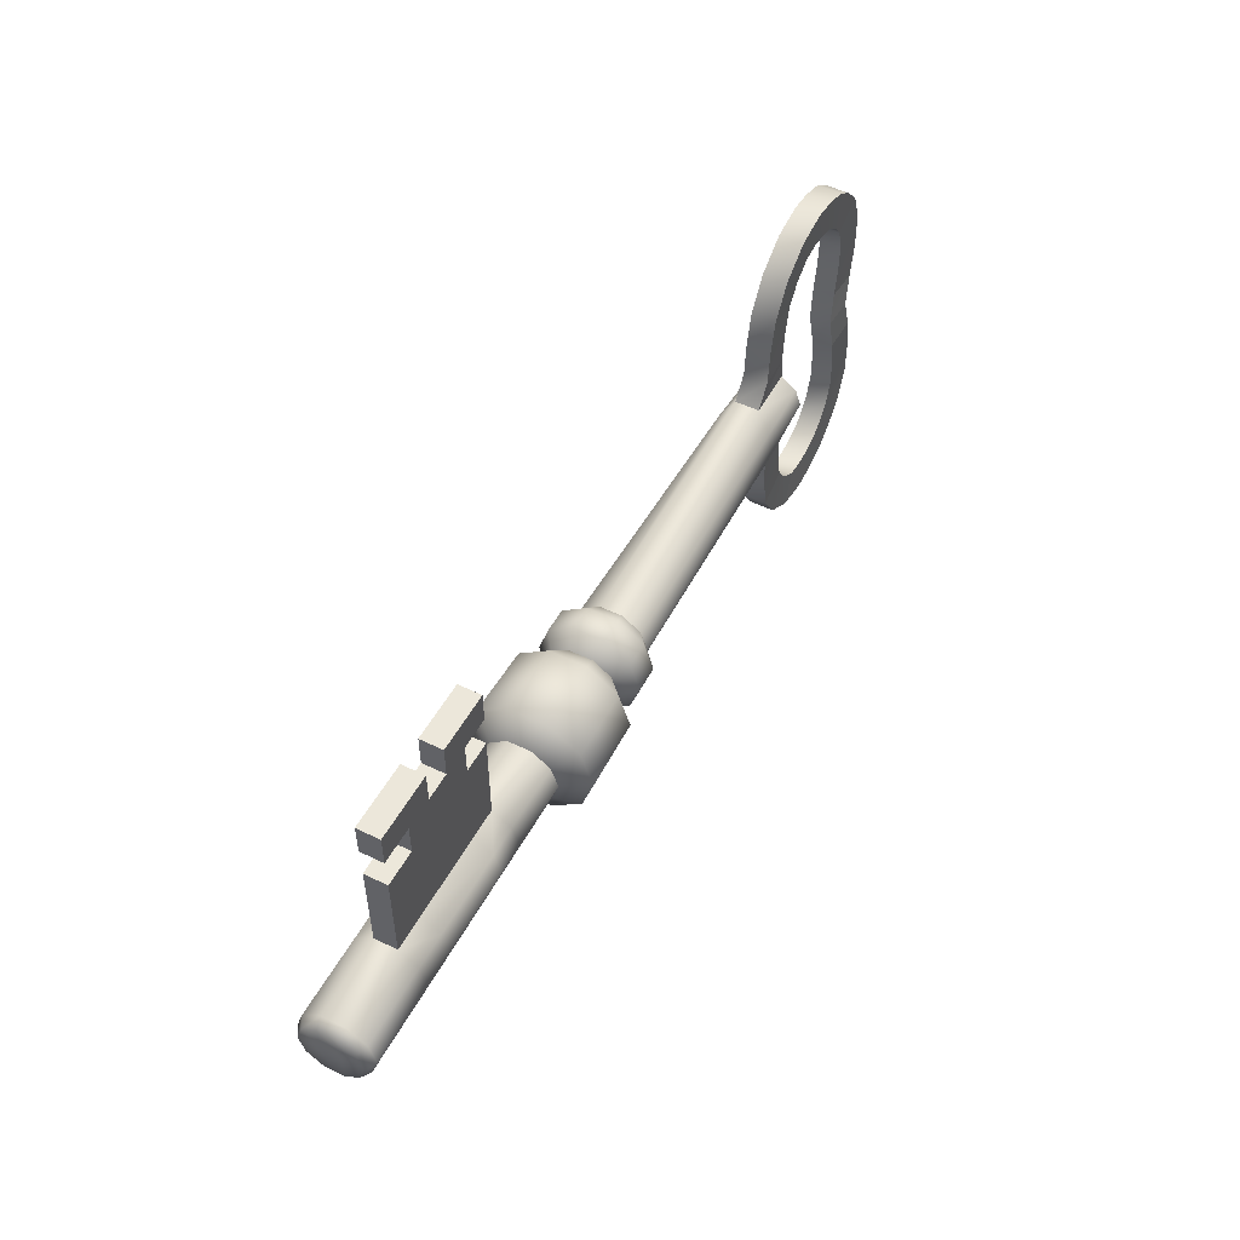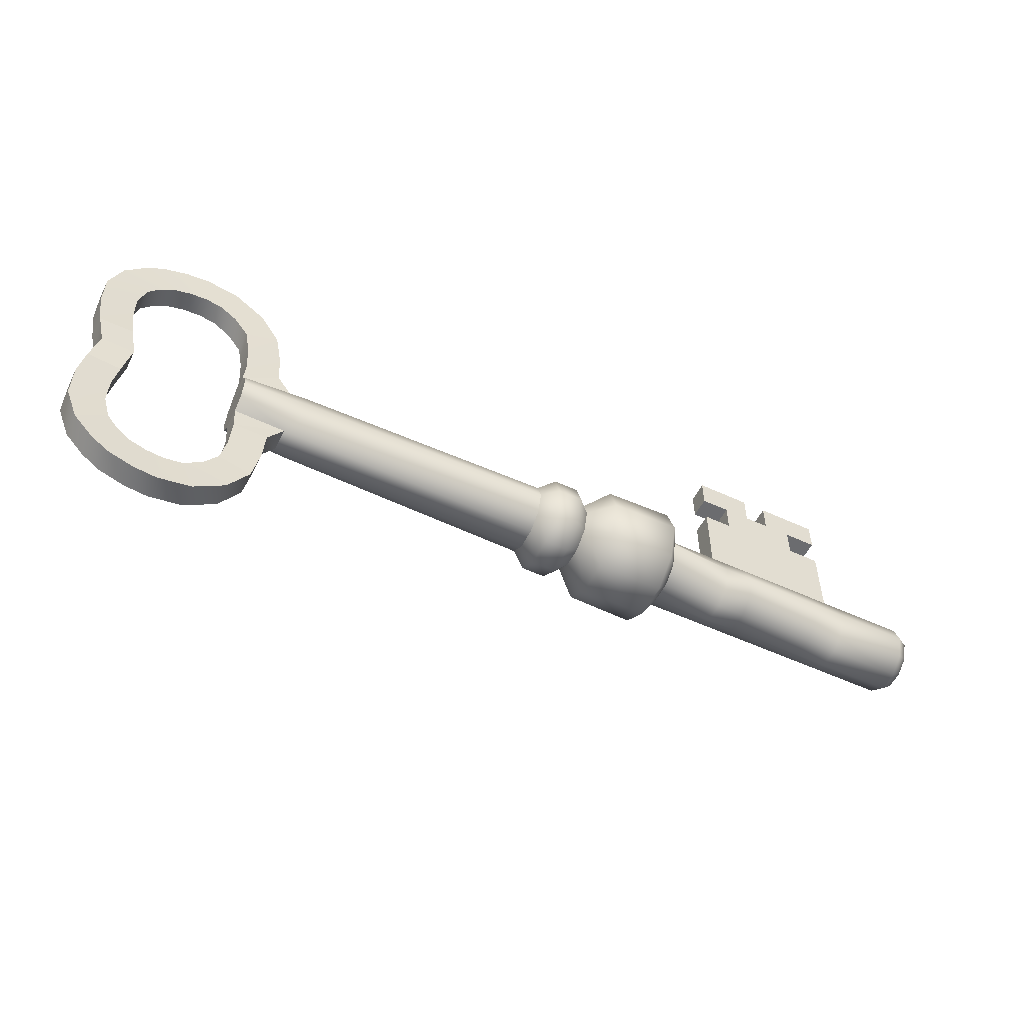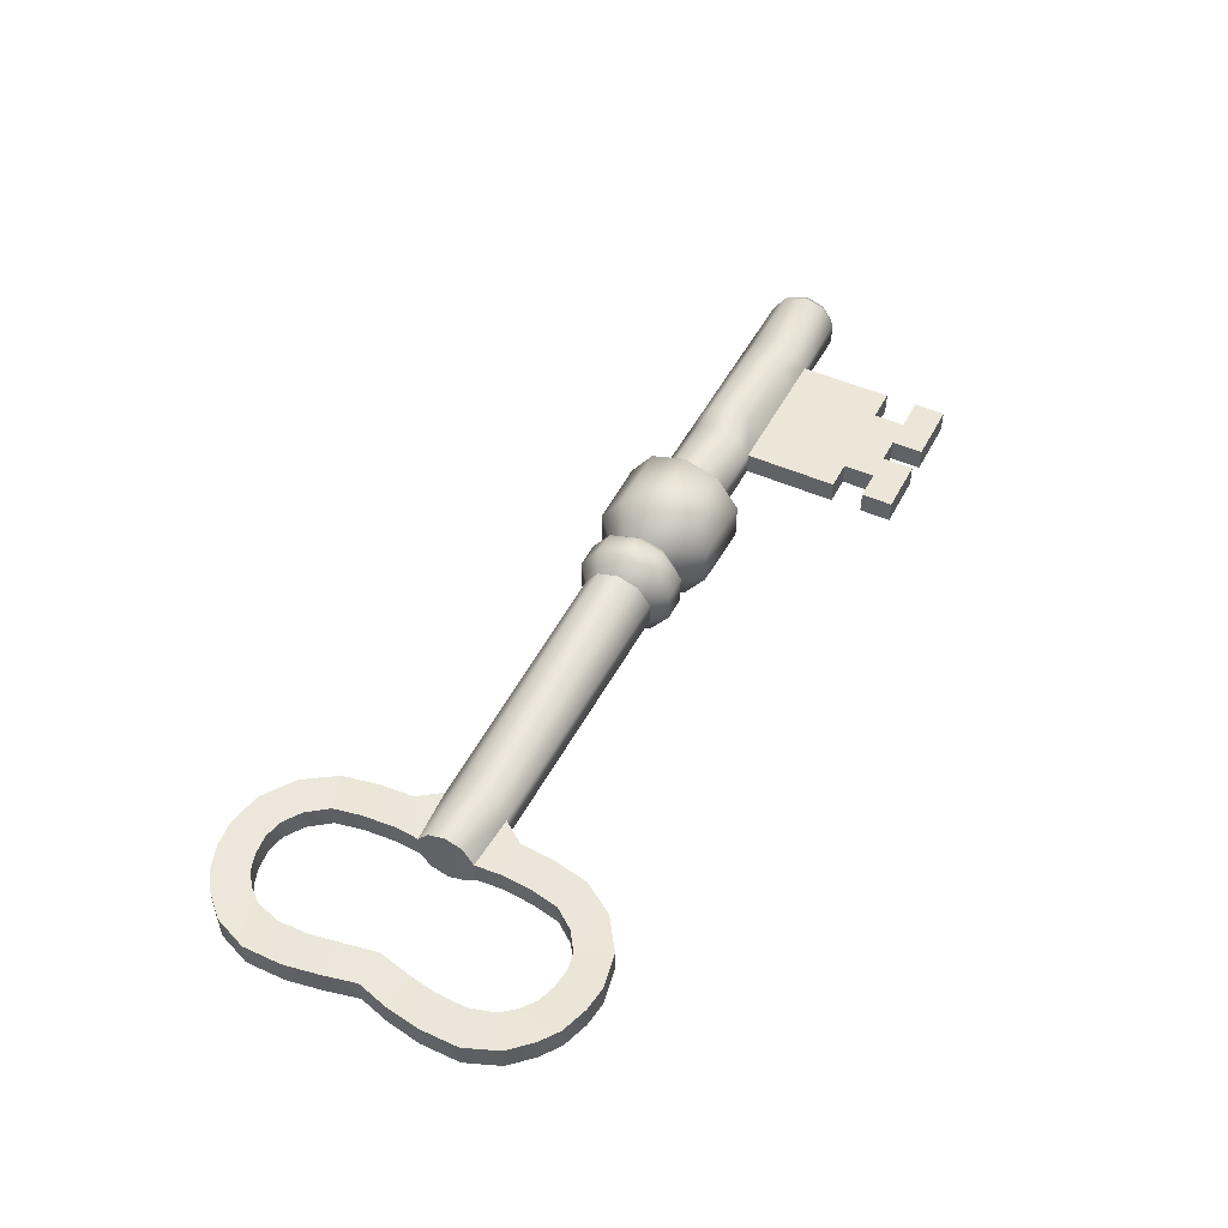
<metadata>
{"format":"obj","ext":"obj","renderer":"f3d","projection":"perspective","resolution":1024,"background":"white","views":[{"elev":51.4,"azim":-62.3,"up":"+Y"},{"elev":-53.7,"azim":153.8,"up":"+Y"},{"elev":48.8,"azim":116.6,"up":"+Z"}]}
</metadata>
<code>
o Key_B
v 1.587 -0.02065 0.144
v 1.587 0.0647 0.1162
v 1.257 0.07433 0.1295
v 1.257 -0.02065 0.1603
v 1.59 0.1192 0.0361
v 1.323 0.1348 0.0423
v 1.59 0.1192 -0.07389
v 1.587 0.0647 -0.1187
v 1.257 0.07433 -0.132
v 1.323 0.1348 -0.08009
v 1.587 -0.02065 -0.1465
v 1.257 -0.02065 -0.1628
v 1.587 -0.106 -0.1187
v 1.257 -0.1156 -0.132
v 1.588 -0.1587 -0.05624
v 1.321 -0.1743 -0.06245
v 1.588 -0.1587 0.05374
v 1.587 -0.106 0.1162
v 1.257 -0.1156 0.1295
v 1.321 -0.1743 0.05995
v -0.08189 0.0856 0.145
v -0.08189 -0.02065 0.1795
v -0.08189 0.1513 0.05461
v -0.08189 0.1513 -0.05711
v -0.08189 0.0856 -0.1475
v -0.08189 -0.02065 -0.182
v -0.08189 -0.1269 -0.1475
v -0.08189 -0.1926 -0.05711
v -0.08189 -0.1926 0.05461
v -0.08189 -0.1269 0.145
v -0.896 -0.02065 0.1795
v -0.896 0.0856 0.145
v -1.226 0.0856 0.145
v -1.226 -0.02065 0.1795
v -0.896 0.1513 0.05461
v -1.226 0.1513 0.05461
v -0.896 0.1513 -0.0571
v -1.226 0.1513 -0.0571
v -0.896 0.0856 -0.1475
v -1.226 0.0856 -0.1475
v -0.8798 -0.02065 -0.207
v -1.226 -0.02065 -0.182
v -0.896 -0.1269 -0.1475
v -1.226 -0.1269 -0.1475
v -0.896 -0.1926 -0.0571
v -1.226 -0.1926 -0.0571
v -0.896 -0.1926 0.05461
v -1.226 -0.1926 0.05461
v -0.896 -0.1269 0.145
v -1.226 -0.1269 0.145
v -1.375 0.0856 0.145
v -1.375 -0.02065 0.1795
v -1.375 0.1513 0.05461
v -1.226 0.6212 -0.0571
v -1.375 0.6212 -0.0571
v -1.375 0.6212 0.05461
v -1.226 0.6212 0.05461
v -1.375 0.0856 -0.1475
v -1.375 0.1513 -0.0571
v -1.375 -0.02065 -0.182
v -1.375 -0.1269 -0.1475
v -1.375 -0.1926 -0.0571
v -1.375 -0.1926 0.05461
v -1.375 -0.1269 0.145
v -1.96 0.0856 0.145
v -2.344 0.0856 0.145
v -2.344 -0.02065 0.1795
v -1.96 -0.02065 0.1795
v -1.96 0.1513 0.05461
v -2.344 0.1513 0.05461
v -1.96 0.1513 -0.0571
v -2.344 0.1513 -0.0571
v -1.96 0.0856 -0.1475
v -2.344 0.0856 -0.1475
v -1.96 -0.02065 -0.182
v -2.344 -0.02065 -0.182
v -1.96 -0.1269 -0.1475
v -2.344 -0.1269 -0.1475
v -1.96 -0.1926 -0.0571
v -2.344 -0.1926 -0.0571
v -1.96 -0.1926 0.05461
v -2.344 -0.1926 0.05461
v -1.96 -0.1269 0.145
v -2.344 -0.1269 0.145
v 1.587 0.02492 0.003717
v 1.587 -0.06033 -0.0243
v -2.393 -0.02065 -0.04805
v -2.393 -0.1647 -0.04805
v -2.393 -0.1647 0.04555
v -2.393 -0.02065 0.04555
v -2.393 0.06837 0.1213
v -2.393 -0.02065 0.1502
v -2.393 0.1234 0.04555
v -2.393 0.1234 -0.04805
v -2.393 0.06837 -0.1238
v -2.393 -0.02065 -0.1527
v -2.393 -0.1097 -0.1238
v -2.393 -0.1097 0.1213
v -1.96 0.6212 0.05461
v -1.96 0.6212 -0.0571
v -1.79 0.1513 0.05461
v -1.79 0.6212 0.05461
v -1.79 0.0856 0.145
v -1.79 -0.02065 0.1795
v -1.644 0.9346 -0.0571
v -1.79 0.9346 -0.0571
v -1.79 0.9346 0.05461
v -1.644 0.9346 0.05461
v -1.79 0.0856 -0.1475
v -1.79 0.1513 -0.0571
v -1.79 -0.02065 -0.182
v -1.79 -0.1269 -0.1475
v -1.79 -0.1926 -0.0571
v -1.79 -0.1926 0.05461
v -1.79 -0.1269 0.145
v -1.79 0.6212 -0.0571
v -1.79 0.7779 -0.0571
v -1.644 0.7779 -0.0571
v -1.514 0.7779 -0.0571
v -1.375 0.7779 -0.0571
v -1.79 0.7779 0.05461
v -1.375 0.7779 0.05461
v -1.515 0.7779 0.05461
v -1.644 0.7779 0.05461
v -1.515 0.9346 0.05461
v -1.375 0.9346 0.05461
v -1.375 0.9346 -0.0571
v -1.514 0.9346 -0.0571
v -1.963 0.7779 -0.0571
v -1.963 0.7779 0.05461
v -1.963 0.9346 0.05461
v -1.963 0.9346 -0.0571
v -1.226 0.7779 0.05461
v -1.226 0.7779 -0.0571
v -1.226 0.9346 -0.0571
v -1.226 0.9346 0.05461
v -0.8234 -0.02065 0.3071
v -0.8234 0.1598 0.2484
v -0.8234 0.2714 0.09489
v -0.8234 0.2714 -0.09489
v -0.8234 0.1598 -0.2484
v -0.8234 -0.02065 -0.3071
v -0.8234 -0.2011 -0.2484
v -0.8234 -0.3127 -0.09489
v -0.8234 -0.3127 0.09489
v -0.8234 -0.2011 0.2484
v -0.4741 -0.02065 0.2993
v -0.4741 0.1553 0.2422
v -0.4741 0.264 0.0925
v -0.4741 0.264 -0.0925
v -0.4741 0.1553 -0.2422
v -0.4741 -0.02065 -0.2993
v -0.4741 -0.1966 -0.2422
v -0.4741 -0.3053 -0.0925
v -0.4741 -0.3053 0.0925
v -0.4741 -0.1966 0.2422
v -0.3569 -0.02065 0.1795
v -0.3569 0.0856 0.145
v -0.3569 0.1513 0.05461
v -0.3569 0.1513 -0.0571
v -0.3569 0.0856 -0.1475
v -0.3569 -0.02065 -0.182
v -0.3569 -0.1269 -0.1475
v -0.3569 -0.1926 -0.0571
v -0.3569 -0.1926 0.05461
v -0.3569 -0.1269 0.145
v -0.2867 -0.02065 0.2478
v -0.2867 0.1257 0.2002
v -0.2867 0.2162 0.07571
v -0.2867 0.2162 -0.07821
v -0.2867 0.1257 -0.2027
v -0.2867 -0.02065 -0.2503
v -0.2867 -0.167 -0.2027
v -0.2867 -0.2575 -0.07821
v -0.2867 -0.2575 0.07571
v -0.2867 -0.167 0.2002
v -0.1602 -0.02065 0.2478
v -0.1602 0.1257 0.2002
v -0.1602 0.2162 0.07571
v -0.1602 0.2162 -0.07821
v -0.1602 0.1257 -0.2027
v -0.1602 -0.02065 -0.2503
v -0.1602 -0.167 -0.2027
v -0.1602 -0.2575 -0.07821
v -0.1602 -0.2575 0.07571
v -0.1602 -0.167 0.2002
v 1.579 -0.2774 -0.05624
v 1.402 -0.2876 -0.06245
v 1.579 -0.2774 0.05374
v 1.402 -0.2876 0.05995
v 1.59 -0.4439 -0.05624
v 1.413 -0.4541 -0.06245
v 1.59 -0.4439 0.05374
v 1.413 -0.4541 0.05995
v 1.616 -0.5813 -0.05624
v 1.448 -0.6363 -0.06245
v 1.616 -0.5813 0.05374
v 1.448 -0.6363 0.05995
v 1.692 -0.6815 -0.05624
v 1.553 -0.7946 -0.06245
v 1.692 -0.6815 0.05374
v 1.553 -0.7946 0.05995
v 1.783 -0.743 -0.05624
v 1.712 -0.9027 -0.06245
v 1.783 -0.743 0.05374
v 1.712 -0.9027 0.05995
v 1.872 -0.7602 -0.05624
v 1.882 -0.9346 -0.06245
v 1.872 -0.7602 0.05374
v 1.882 -0.9346 0.05995
v 1.964 -0.75 -0.05624
v 2.005 -0.92 -0.06245
v 1.964 -0.75 0.05374
v 2.005 -0.92 0.05995
v 2.053 -0.7211 -0.05624
v 2.137 -0.8749 -0.06245
v 2.053 -0.7211 0.05374
v 2.137 -0.8749 0.05995
v 2.12 -0.6702 -0.05624
v 2.229 -0.8072 -0.06245
v 2.12 -0.6702 0.05374
v 2.229 -0.8072 0.05995
v 2.179 -0.5989 -0.05624
v 2.326 -0.7032 -0.06245
v 2.179 -0.5989 0.05374
v 2.326 -0.7032 0.05995
v 2.216 -0.4745 -0.05624
v 2.393 -0.539 -0.06245
v 2.216 -0.4745 0.05374
v 2.393 -0.539 0.05995
v 2.213 -0.3249 -0.05624
v 2.393 -0.3452 -0.06245
v 2.213 -0.3249 0.05374
v 2.393 -0.3452 0.05995
v 2.189 -0.1871 -0.05624
v 2.364 -0.1769 -0.06245
v 2.189 -0.1871 0.05374
v 2.364 -0.1769 0.05995
v 2.153 -0.01326 -0.06506
v 2.323 -0.01506 -0.07127
v 2.153 -0.01326 0.04492
v 2.323 -0.01506 0.05112
v 1.58 0.2381 0.0361
v 1.403 0.2483 0.0423
v 1.58 0.2381 -0.07389
v 1.403 0.2483 -0.08009
v 1.591 0.4046 0.0361
v 1.414 0.4147 0.0423
v 1.591 0.4046 -0.07389
v 1.414 0.4147 -0.08009
v 1.618 0.542 0.0361
v 1.45 0.597 0.0423
v 1.618 0.542 -0.07389
v 1.45 0.597 -0.08009
v 1.693 0.6422 0.0361
v 1.554 0.7553 0.0423
v 1.693 0.6422 -0.07389
v 1.554 0.7553 -0.08009
v 1.784 0.7037 0.0361
v 1.713 0.8634 0.0423
v 1.784 0.7037 -0.07389
v 1.713 0.8634 -0.08009
v 1.873 0.7209 0.0361
v 1.884 0.8953 0.0423
v 1.873 0.7209 -0.07389
v 1.884 0.8953 -0.08009
v 1.965 0.7107 0.0361
v 2.006 0.8807 0.0423
v 1.965 0.7107 -0.07389
v 2.006 0.8807 -0.08009
v 2.054 0.6818 0.0361
v 2.138 0.8355 0.0423
v 2.054 0.6818 -0.07389
v 2.138 0.8355 -0.08009
v 2.121 0.6309 0.0361
v 2.231 0.7679 0.0423
v 2.121 0.6309 -0.07389
v 2.231 0.7679 -0.08009
v 2.179 0.5596 0.0361
v 2.328 0.6639 0.0423
v 2.179 0.5596 -0.07389
v 2.328 0.6639 -0.08009
v 2.215 0.4352 0.0361
v 2.393 0.4997 0.0423
v 2.215 0.4352 -0.07389
v 2.393 0.4997 -0.08009
v 2.211 0.2856 0.0361
v 2.392 0.3059 0.0423
v 2.211 0.2856 -0.07389
v 2.392 0.3059 -0.08009
v 2.188 0.1478 0.0361
v 2.364 0.1376 0.0423
v 2.188 0.1478 -0.07389
v 2.364 0.1376 -0.08009
f 1 2 3
f 3 4 1
f 2 5 6
f 6 3 2
f 7 8 9
f 9 10 7
f 8 11 12
f 12 9 8
f 11 13 14
f 14 12 11
f 13 15 16
f 16 14 13
f 17 18 19
f 19 20 17
f 18 1 4
f 4 19 18
f 3 21 22
f 22 4 3
f 6 23 21
f 21 3 6
f 10 24 23
f 23 6 10
f 9 25 24
f 24 10 9
f 12 26 25
f 25 9 12
f 14 27 26
f 26 12 14
f 16 28 27
f 27 14 16
f 20 29 28
f 28 16 20
f 19 30 29
f 29 20 19
f 4 22 30
f 30 19 4
f 31 32 33
f 33 34 31
f 32 35 36
f 36 33 32
f 35 37 38
f 38 36 35
f 37 39 40
f 40 38 37
f 39 41 42
f 42 40 39
f 41 43 44
f 44 42 41
f 43 45 46
f 46 44 43
f 45 47 48
f 48 46 45
f 47 49 50
f 50 48 47
f 49 31 34
f 34 50 49
f 33 51 52
f 52 34 33
f 36 53 51
f 51 33 36
f 54 55 56
f 56 57 54
f 40 58 59
f 59 38 40
f 42 60 58
f 58 40 42
f 44 61 60
f 60 42 44
f 46 62 61
f 61 44 46
f 48 63 62
f 62 46 48
f 50 64 63
f 63 48 50
f 34 52 64
f 64 50 34
f 65 66 67
f 67 68 65
f 69 70 66
f 66 65 69
f 71 72 70
f 70 69 71
f 73 74 72
f 72 71 73
f 75 76 74
f 74 73 75
f 77 78 76
f 76 75 77
f 79 80 78
f 78 77 79
f 81 82 80
f 80 79 81
f 83 84 82
f 82 81 83
f 68 67 84
f 84 83 68
f 11 8 85
f 85 86 11
f 87 88 89
f 89 90 87
f 91 92 67
f 67 66 91
f 93 91 66
f 66 70 93
f 94 93 70
f 70 72 94
f 95 94 72
f 72 74 95
f 96 95 74
f 74 76 96
f 97 96 76
f 76 78 97
f 88 97 78
f 78 80 88
f 89 88 80
f 80 82 89
f 98 89 82
f 82 84 98
f 92 98 84
f 84 67 92
f 36 38 54
f 54 57 36
f 59 55 54
f 54 38 59
f 71 69 99
f 99 100 71
f 101 102 99
f 99 69 101
f 103 104 52
f 52 51 103
f 101 103 51
f 51 53 101
f 105 106 107
f 107 108 105
f 109 110 59
f 59 58 109
f 111 109 58
f 58 60 111
f 112 111 60
f 60 61 112
f 113 112 61
f 61 62 113
f 114 113 62
f 62 63 114
f 115 114 63
f 63 64 115
f 104 115 64
f 64 52 104
f 110 116 55
f 55 59 110
f 36 57 56
f 56 53 36
f 53 56 102
f 102 101 53
f 65 68 104
f 104 103 65
f 69 65 103
f 103 101 69
f 100 99 102
f 102 116 100
f 73 71 110
f 110 109 73
f 75 73 109
f 109 111 75
f 77 75 111
f 111 112 77
f 79 77 112
f 112 113 79
f 81 79 113
f 113 114 81
f 83 81 114
f 114 115 83
f 68 83 115
f 115 104 68
f 71 100 116
f 116 110 71
f 55 116 117
f 55 117 118
f 55 118 119
f 55 119 120
f 116 102 121
f 121 117 116
f 102 56 122
f 102 122 123
f 102 123 124
f 102 124 121
f 56 55 120
f 120 122 56
f 125 126 127
f 127 128 125
f 124 123 119
f 119 118 124
f 129 130 131
f 131 132 129
f 121 124 108
f 108 107 121
f 124 118 105
f 105 108 124
f 118 117 106
f 106 105 118
f 120 119 128
f 128 127 120
f 119 123 125
f 125 128 119
f 123 122 126
f 126 125 123
f 133 134 135
f 135 136 133
f 117 121 130
f 130 129 117
f 121 107 131
f 131 130 121
f 107 106 132
f 132 131 107
f 106 117 129
f 129 132 106
f 122 120 134
f 134 133 122
f 120 127 135
f 135 134 120
f 127 126 136
f 136 135 127
f 126 122 133
f 133 136 126
f 32 31 137
f 137 138 32
f 35 32 138
f 138 139 35
f 37 35 139
f 139 140 37
f 39 37 140
f 140 141 39
f 41 39 141
f 141 142 41
f 43 41 142
f 142 143 43
f 45 43 143
f 143 144 45
f 47 45 144
f 144 145 47
f 49 47 145
f 145 146 49
f 31 49 146
f 146 137 31
f 138 137 147
f 147 148 138
f 139 138 148
f 148 149 139
f 140 139 149
f 149 150 140
f 141 140 150
f 150 151 141
f 142 141 151
f 151 152 142
f 143 142 152
f 152 153 143
f 144 143 153
f 153 154 144
f 145 144 154
f 154 155 145
f 146 145 155
f 155 156 146
f 137 146 156
f 156 147 137
f 148 147 157
f 157 158 148
f 149 148 158
f 158 159 149
f 150 149 159
f 159 160 150
f 151 150 160
f 160 161 151
f 152 151 161
f 161 162 152
f 153 152 162
f 162 163 153
f 154 153 163
f 163 164 154
f 155 154 164
f 164 165 155
f 156 155 165
f 165 166 156
f 147 156 166
f 166 157 147
f 158 157 167
f 167 168 158
f 159 158 168
f 168 169 159
f 160 159 169
f 169 170 160
f 161 160 170
f 170 171 161
f 162 161 171
f 171 172 162
f 163 162 172
f 172 173 163
f 164 163 173
f 173 174 164
f 165 164 174
f 174 175 165
f 166 165 175
f 175 176 166
f 157 166 176
f 176 167 157
f 168 167 177
f 177 178 168
f 169 168 178
f 178 179 169
f 170 169 179
f 179 180 170
f 171 170 180
f 180 181 171
f 172 171 181
f 181 182 172
f 173 172 182
f 182 183 173
f 174 173 183
f 183 184 174
f 175 174 184
f 184 185 175
f 176 175 185
f 185 186 176
f 167 176 186
f 186 177 167
f 178 177 22
f 22 21 178
f 179 178 21
f 21 23 179
f 180 179 23
f 23 24 180
f 181 180 24
f 24 25 181
f 182 181 25
f 25 26 182
f 183 182 26
f 26 27 183
f 184 183 27
f 27 28 184
f 185 184 28
f 28 29 185
f 186 185 29
f 29 30 186
f 177 186 30
f 30 22 177
f 16 15 187
f 187 188 16
f 15 17 189
f 189 187 15
f 17 20 190
f 190 189 17
f 20 16 188
f 188 190 20
f 188 187 191
f 191 192 188
f 187 189 193
f 193 191 187
f 189 190 194
f 194 193 189
f 190 188 192
f 192 194 190
f 192 191 195
f 195 196 192
f 191 193 197
f 197 195 191
f 193 194 198
f 198 197 193
f 194 192 196
f 196 198 194
f 196 195 199
f 199 200 196
f 195 197 201
f 201 199 195
f 197 198 202
f 202 201 197
f 198 196 200
f 200 202 198
f 200 199 203
f 203 204 200
f 199 201 205
f 205 203 199
f 201 202 206
f 206 205 201
f 202 200 204
f 204 206 202
f 204 203 207
f 207 208 204
f 203 205 209
f 209 207 203
f 205 206 210
f 210 209 205
f 206 204 208
f 208 210 206
f 208 207 211
f 211 212 208
f 207 209 213
f 213 211 207
f 209 210 214
f 214 213 209
f 210 208 212
f 212 214 210
f 212 211 215
f 215 216 212
f 211 213 217
f 217 215 211
f 213 214 218
f 218 217 213
f 214 212 216
f 216 218 214
f 216 215 219
f 219 220 216
f 215 217 221
f 221 219 215
f 217 218 222
f 222 221 217
f 218 216 220
f 220 222 218
f 220 219 223
f 223 224 220
f 219 221 225
f 225 223 219
f 221 222 226
f 226 225 221
f 222 220 224
f 224 226 222
f 224 223 227
f 227 228 224
f 223 225 229
f 229 227 223
f 225 226 230
f 230 229 225
f 226 224 228
f 228 230 226
f 228 227 231
f 231 232 228
f 227 229 233
f 233 231 227
f 229 230 234
f 234 233 229
f 230 228 232
f 232 234 230
f 232 231 235
f 235 236 232
f 231 233 237
f 237 235 231
f 233 234 238
f 238 237 233
f 234 232 236
f 236 238 234
f 236 235 239
f 239 240 236
f 235 237 241
f 241 239 235
f 237 238 242
f 242 241 237
f 238 236 240
f 240 242 238
f 6 5 243
f 243 244 6
f 5 7 245
f 245 243 5
f 7 10 246
f 246 245 7
f 10 6 244
f 244 246 10
f 244 243 247
f 247 248 244
f 243 245 249
f 249 247 243
f 245 246 250
f 250 249 245
f 246 244 248
f 248 250 246
f 248 247 251
f 251 252 248
f 247 249 253
f 253 251 247
f 249 250 254
f 254 253 249
f 250 248 252
f 252 254 250
f 252 251 255
f 255 256 252
f 251 253 257
f 257 255 251
f 253 254 258
f 258 257 253
f 254 252 256
f 256 258 254
f 256 255 259
f 259 260 256
f 255 257 261
f 261 259 255
f 257 258 262
f 262 261 257
f 258 256 260
f 260 262 258
f 260 259 263
f 263 264 260
f 259 261 265
f 265 263 259
f 261 262 266
f 266 265 261
f 262 260 264
f 264 266 262
f 264 263 267
f 267 268 264
f 263 265 269
f 269 267 263
f 265 266 270
f 270 269 265
f 266 264 268
f 268 270 266
f 268 267 271
f 271 272 268
f 267 269 273
f 273 271 267
f 269 270 274
f 274 273 269
f 270 268 272
f 272 274 270
f 272 271 275
f 275 276 272
f 271 273 277
f 277 275 271
f 273 274 278
f 278 277 273
f 274 272 276
f 276 278 274
f 276 275 279
f 279 280 276
f 275 277 281
f 281 279 275
f 277 278 282
f 282 281 277
f 278 276 280
f 280 282 278
f 280 279 283
f 283 284 280
f 279 281 285
f 285 283 279
f 281 282 286
f 286 285 281
f 282 280 284
f 284 286 282
f 284 283 287
f 287 288 284
f 283 285 289
f 289 287 283
f 285 286 290
f 290 289 285
f 286 284 288
f 288 290 286
f 288 287 291
f 291 292 288
f 287 289 293
f 293 291 287
f 289 290 294
f 294 293 289
f 290 288 292
f 292 294 290
f 292 291 241
f 241 242 292
f 291 293 239
f 239 241 291
f 293 294 240
f 240 239 293
f 294 292 242
f 242 240 294
f 13 11 86
f 86 15 13
f 7 5 85
f 85 8 7
f 2 1 85
f 85 5 2
f 1 18 86
f 86 85 1
f 86 18 17
f 17 15 86
f 94 87 90
f 90 93 94
f 95 96 87
f 87 94 95
f 87 96 97
f 97 88 87
f 98 92 90
f 90 89 98
f 90 92 91
f 91 93 90

</code>
